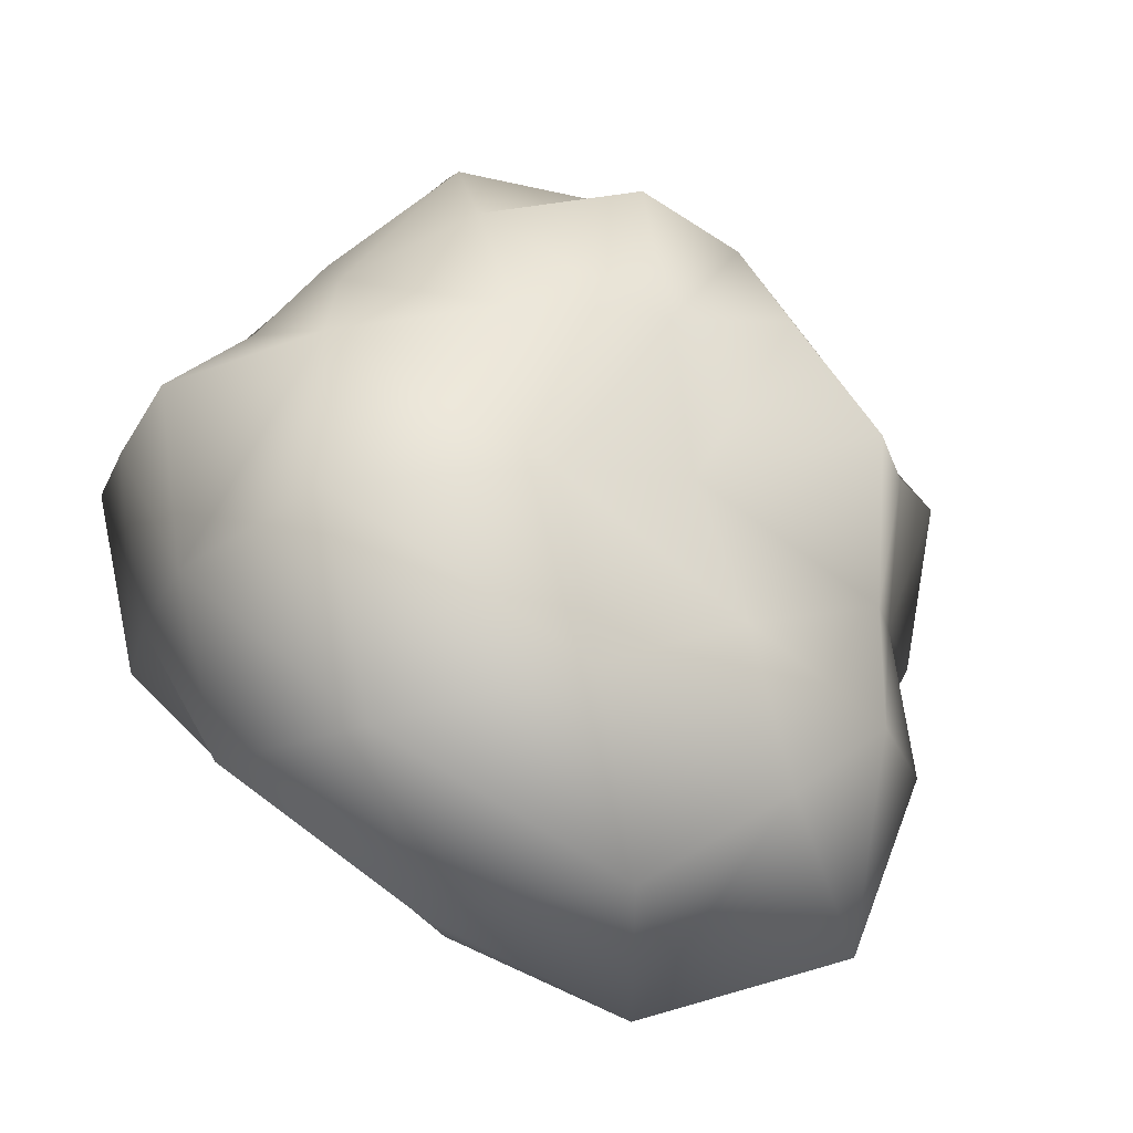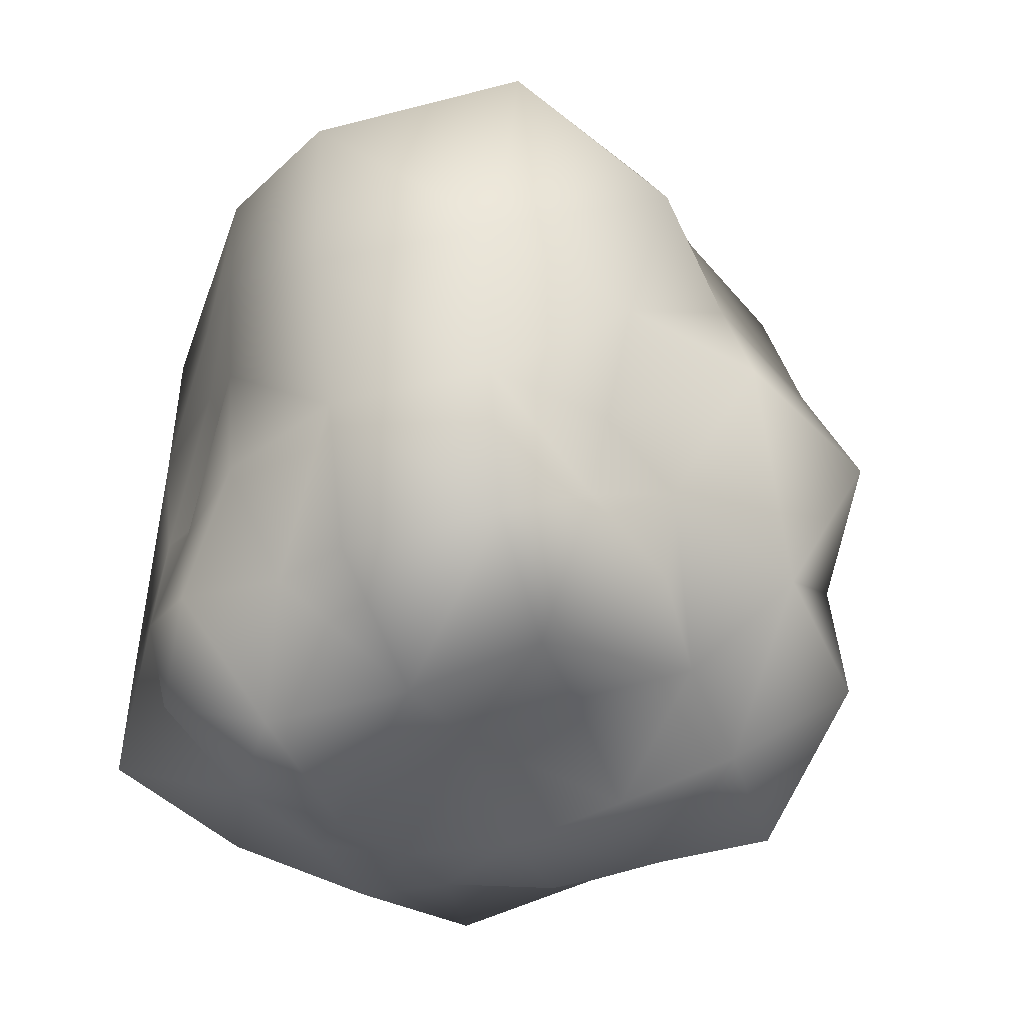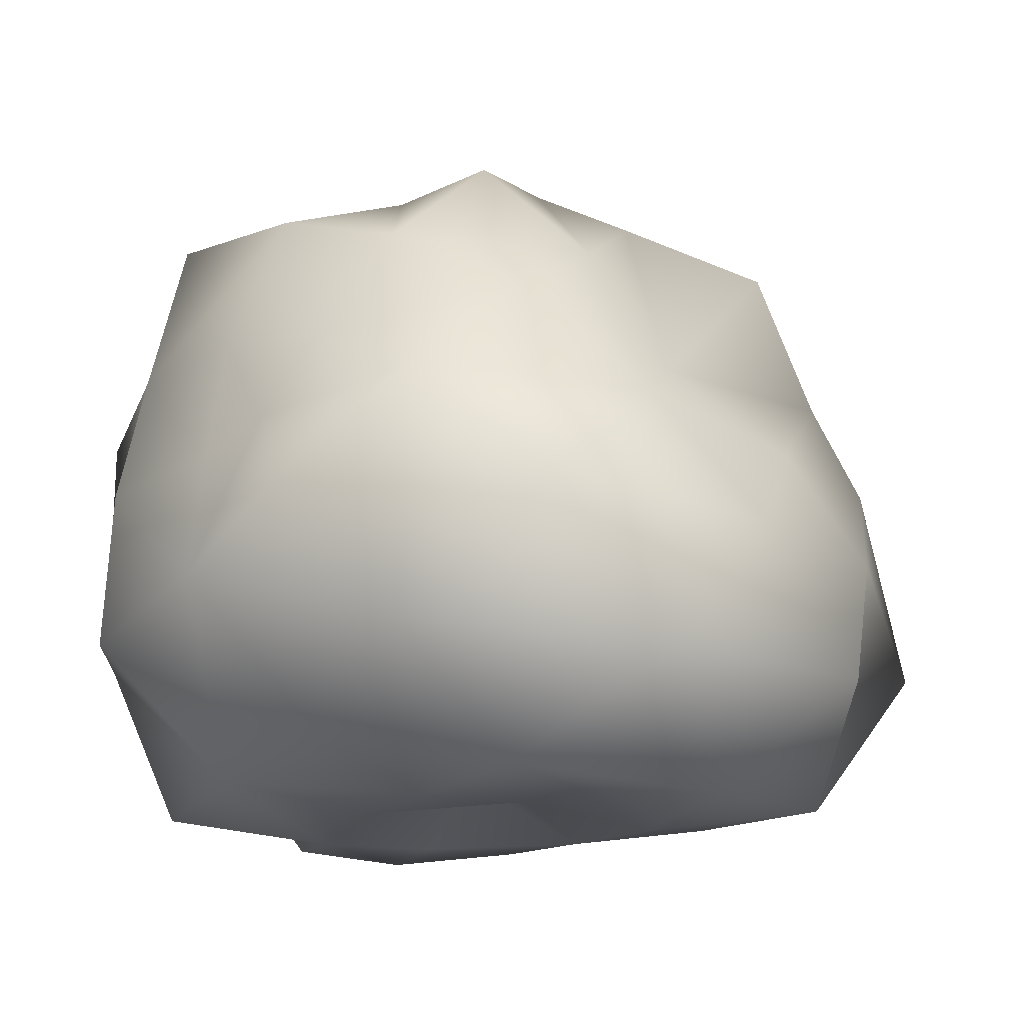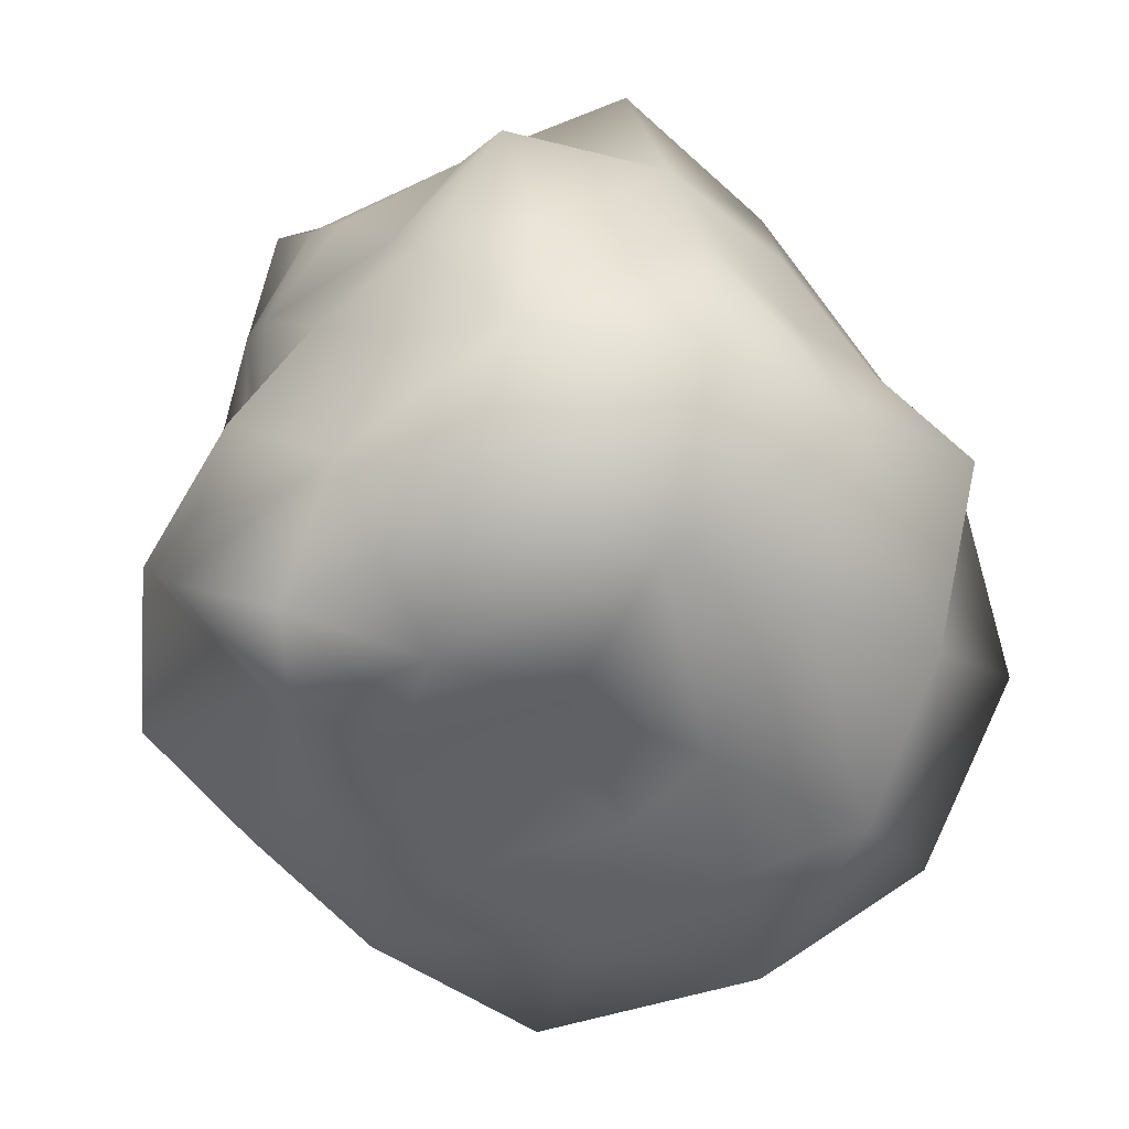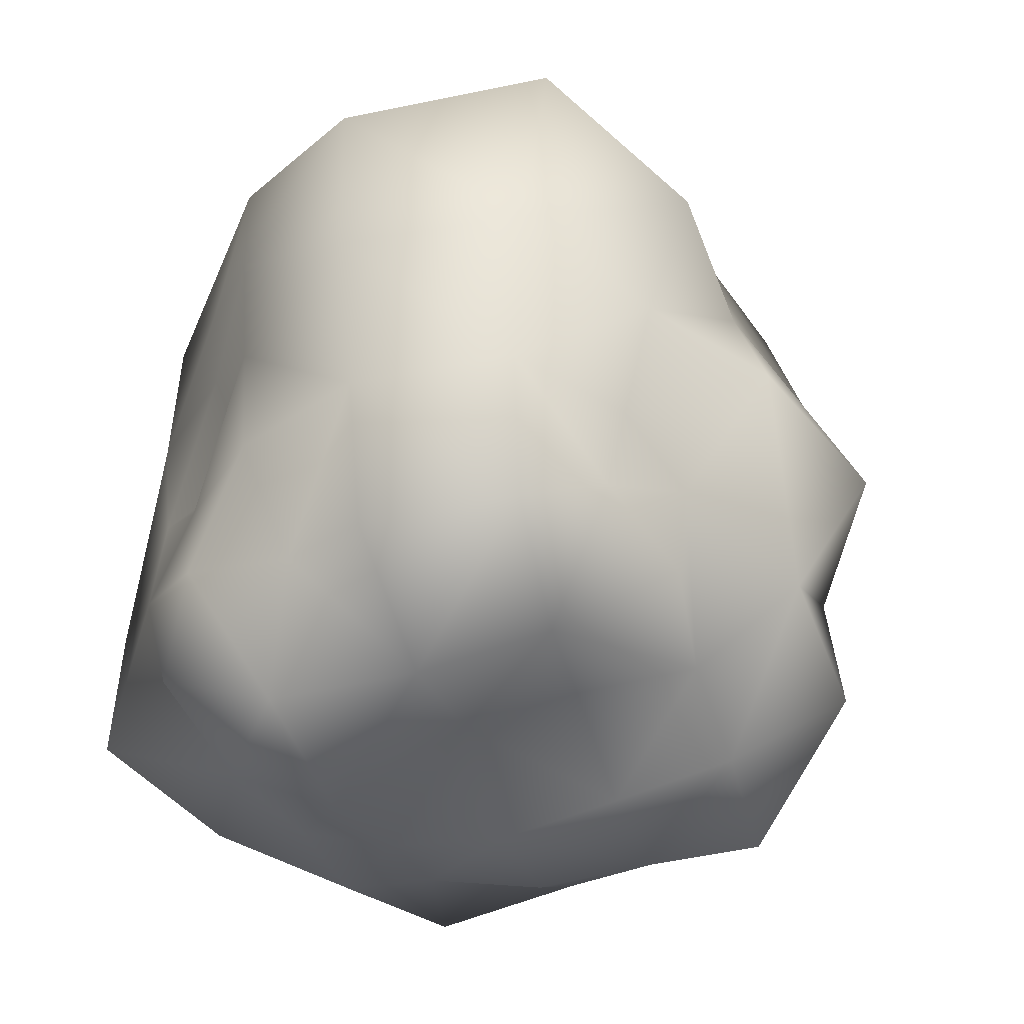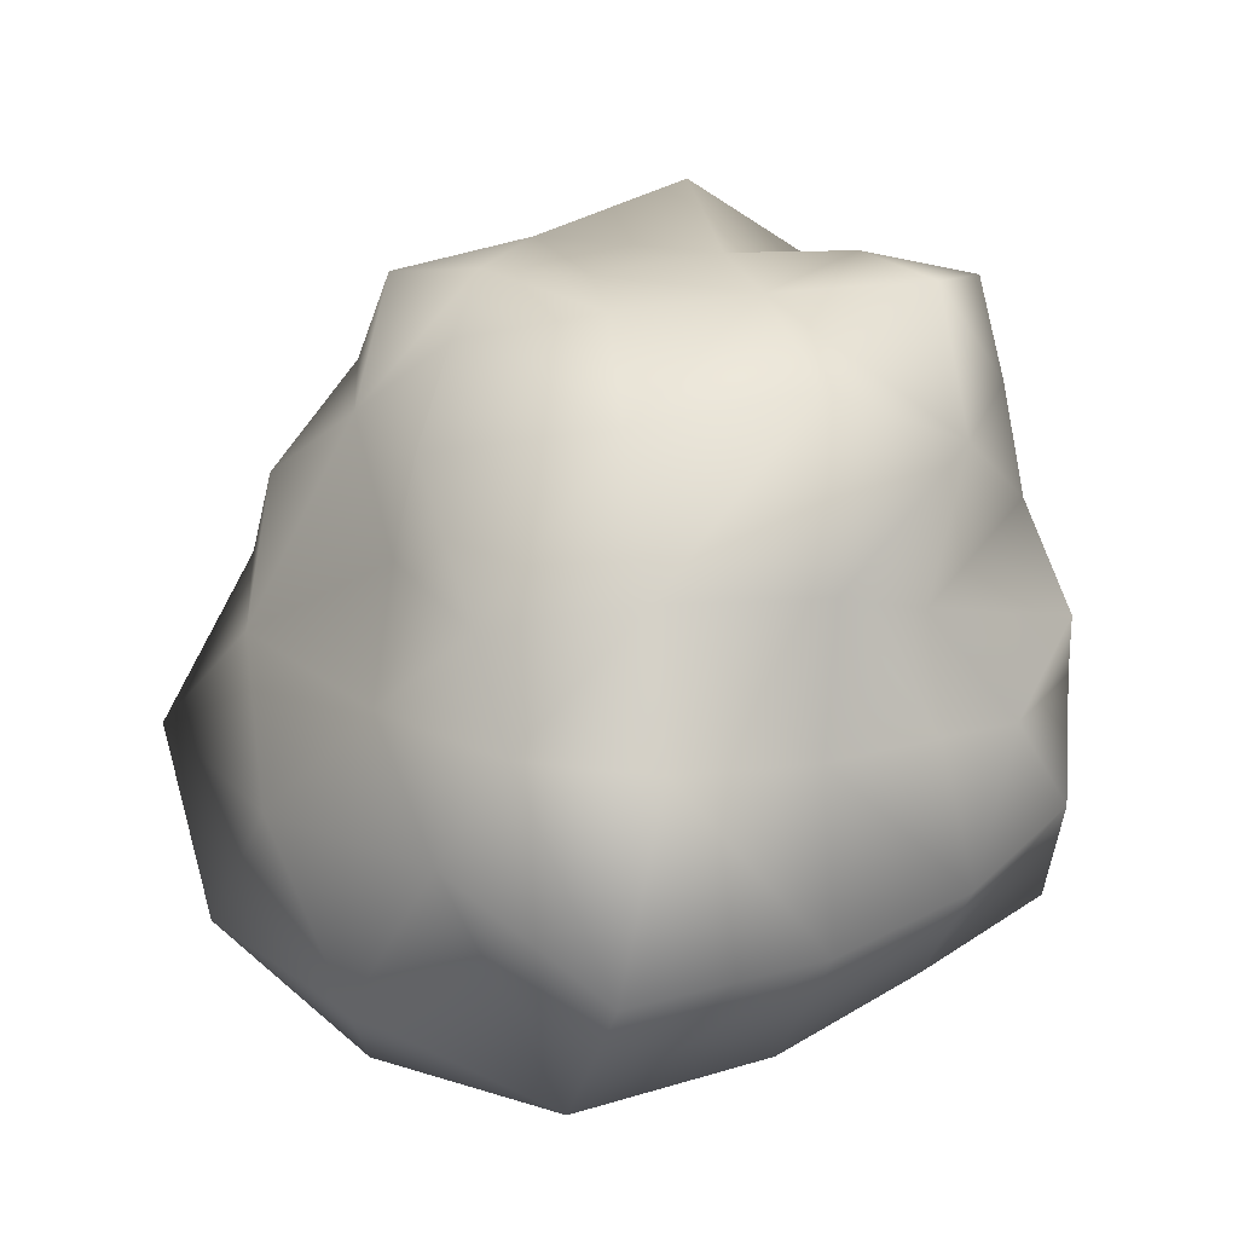
<metadata>
{"format":"obj","ext":"obj","renderer":"f3d","projection":"perspective","resolution":1024,"background":"white","views":[{"elev":78.9,"azim":34.9,"up":"+Z"},{"elev":-50.3,"azim":68.4,"up":"+Z"},{"elev":-21.1,"azim":-27.1,"up":"+Y"},{"elev":-48.2,"azim":-116.8,"up":"+Y"},{"elev":-52.2,"azim":64.9,"up":"+Z"},{"elev":19.8,"azim":75.8,"up":"+Y"}]}
</metadata>
<code>
o asset.009_Cube.009
v -0.02276 1.069 -0.4946
v 0.503 0.5171 -0.3814
v -0.007702 1.128 0.3182
v 0.632 0.5888 0.4177
v -0.5064 0.4852 -0.4115
v 0.02449 -0.02838 -0.3586
v -0.5716 0.5445 0.3608
v 0.01504 -0.05463 0.4179
v -0.179 1.091 0.4276
v -0.3707 0.9023 0.4504
v -0.4983 0.6928 0.4086
v 0.2055 -0.07047 0.5569
v 0.4562 0.1442 0.6269
v 0.5713 0.409 0.5123
v 0.7236 0.5835 0.2171
v 0.6373 0.5408 -0.03446
v 0.554 0.5274 -0.2409
v 0.1399 1.059 0.3921
v 0.3698 0.958 0.49
v 0.5162 0.7386 0.4391
v -0.4106 0.6124 -0.4241
v -0.3002 0.7767 -0.4711
v -0.1573 0.9276 -0.4775
v 0.4861 0.3665 -0.4729
v 0.3459 0.1522 -0.4998
v 0.1323 0.1091 -0.3703
v 0.1301 0.9337 -0.4828
v 0.2767 0.7908 -0.4645
v 0.4585 0.6622 -0.4763
v -0.02034 1.119 -0.2912
v -0.0158 1.129 -0.06824
v -0.01442 1.107 0.1428
v -0.4124 0.3605 -0.4093
v -0.3 0.1848 -0.4452
v -0.1413 0.000184 -0.4503
v 0.01631 -0.03305 -0.1909
v 0.01272 0.05792 -0.000464
v 0.01521 -0.03072 0.2102
v -0.6112 0.5258 0.1973
v -0.6993 0.5108 -0.02874
v -0.6263 0.491 -0.2691
v -0.1776 -0.05926 0.534
v -0.3945 0.1457 0.555
v -0.6006 0.372 0.5169
v 0.2109 -0.01468 -0.2248
v 0.4349 0.08711 -0.2678
v 0.6062 0.3006 -0.2815
v 0.2296 -0.04036 0.002477
v 0.5194 0.01971 -0.008796
v 0.711 0.2711 -0.03202
v 0.2421 -0.06802 0.2561
v 0.5633 -0.01072 0.3239
v 0.7959 0.2742 0.3052
v -0.657 0.274 0.2645
v -0.7159 0.22 -0.01461
v -0.5995 0.2609 -0.2895
v -0.4502 0.05718 0.2784
v -0.4788 -0.005322 0.004476
v -0.4635 -0.005801 -0.3074
v -0.1993 -0.05149 0.2384
v -0.1852 -0.02821 0.002486
v -0.1827 -0.03861 -0.2225
v 0.455 0.6909 -0.2487
v 0.4083 0.9275 -0.3218
v 0.2227 1.124 -0.3349
v 0.6147 0.7788 -0.05724
v 0.4912 1.044 -0.06714
v 0.2081 1.117 -0.06579
v 0.5484 0.768 0.1951
v 0.4233 0.9892 0.2038
v 0.1924 1.099 0.1683
v 0.3689 0.5768 0.5616
v 0.1669 0.7324 0.4917
v -0.007106 0.9165 0.5163
v 0.2287 0.3724 0.7101
v 0.006138 0.5833 0.6968
v -0.2044 0.7707 0.623
v 0.01451 0.1029 0.774
v -0.2429 0.3449 0.8112
v -0.4171 0.5691 0.63
v -0.225 1.044 -0.3058
v -0.4167 0.9032 -0.3143
v -0.6096 0.7254 -0.327
v -0.2699 1.195 -0.07992
v -0.5704 1.057 -0.07833
v -0.6456 0.7546 -0.04454
v -0.2345 1.122 0.1826
v -0.4886 0.9994 0.2313
v -0.5809 0.7401 0.2054
v 0.01096 0.1411 -0.58
v -0.1695 0.3302 -0.5782
v -0.2928 0.4889 -0.4941
v 0.1709 0.3323 -0.5868
v -0.000165 0.493 -0.4727
v -0.1547 0.638 -0.5355
v 0.3076 0.5073 -0.5409
v 0.1337 0.6399 -0.4531
v -0.007369 0.7811 -0.5194
f 46 48 45
f 47 49 46
f 49 51 48
f 50 52 49
f 6 45 36
f 26 46 45
f 24 46 25
f 2 47 24
f 47 16 50
f 50 15 53
f 53 4 14
f 52 14 13
f 52 12 51
f 51 8 38
f 48 38 37
f 36 48 37
f 54 58 57
f 56 58 55
f 58 60 57
f 58 62 61
f 7 54 44
f 40 54 39
f 40 56 55
f 5 56 41
f 56 34 59
f 34 62 59
f 62 6 36
f 61 36 37
f 61 38 60
f 60 8 42
f 57 42 43
f 54 43 44
f 64 66 63
f 64 68 67
f 67 69 66
f 68 70 67
f 2 63 17
f 28 63 29
f 27 64 28
f 1 65 27
f 30 68 65
f 68 32 71
f 71 3 18
f 70 18 19
f 70 20 69
f 69 4 15
f 16 69 15
f 17 66 16
f 72 76 75
f 74 76 73
f 75 79 78
f 76 80 79
f 4 72 14
f 20 73 72
f 18 73 19
f 3 74 18
f 74 10 77
f 77 11 80
f 80 7 44
f 80 43 79
f 78 43 42
f 12 42 8
f 13 78 12
f 14 75 13
f 82 84 81
f 82 86 85
f 84 88 87
f 86 88 85
f 1 81 30
f 23 82 81
f 21 82 22
f 5 83 21
f 41 86 83
f 86 39 89
f 89 7 11
f 88 11 10
f 87 10 9
f 87 3 32
f 31 87 32
f 81 31 30
f 91 93 90
f 92 94 91
f 94 96 93
f 94 98 97
f 6 90 26
f 34 90 35
f 33 91 34
f 5 92 33
f 21 95 92
f 95 23 98
f 23 27 98
f 98 28 97
f 96 28 29
f 96 2 24
f 93 24 25
f 26 93 25
f 46 49 48
f 47 50 49
f 49 52 51
f 50 53 52
f 6 26 45
f 26 25 46
f 24 47 46
f 2 17 47
f 47 17 16
f 50 16 15
f 53 15 4
f 52 53 14
f 52 13 12
f 51 12 8
f 48 51 38
f 36 45 48
f 54 55 58
f 56 59 58
f 58 61 60
f 58 59 62
f 7 39 54
f 40 55 54
f 40 41 56
f 5 33 56
f 56 33 34
f 34 35 62
f 62 35 6
f 61 62 36
f 61 37 38
f 60 38 8
f 57 60 42
f 54 57 43
f 64 67 66
f 64 65 68
f 67 70 69
f 68 71 70
f 2 29 63
f 28 64 63
f 27 65 64
f 1 30 65
f 30 31 68
f 68 31 32
f 71 32 3
f 70 71 18
f 70 19 20
f 69 20 4
f 16 66 69
f 17 63 66
f 72 73 76
f 74 77 76
f 75 76 79
f 76 77 80
f 4 20 72
f 20 19 73
f 18 74 73
f 3 9 74
f 74 9 10
f 77 10 11
f 80 11 7
f 80 44 43
f 78 79 43
f 12 78 42
f 13 75 78
f 14 72 75
f 82 85 84
f 82 83 86
f 84 85 88
f 86 89 88
f 1 23 81
f 23 22 82
f 21 83 82
f 5 41 83
f 41 40 86
f 86 40 39
f 89 39 7
f 88 89 11
f 87 88 10
f 87 9 3
f 31 84 87
f 81 84 31
f 91 94 93
f 92 95 94
f 94 97 96
f 94 95 98
f 6 35 90
f 34 91 90
f 33 92 91
f 5 21 92
f 21 22 95
f 95 22 23
f 23 1 27
f 98 27 28
f 96 97 28
f 96 29 2
f 93 96 24
f 26 90 93

</code>
